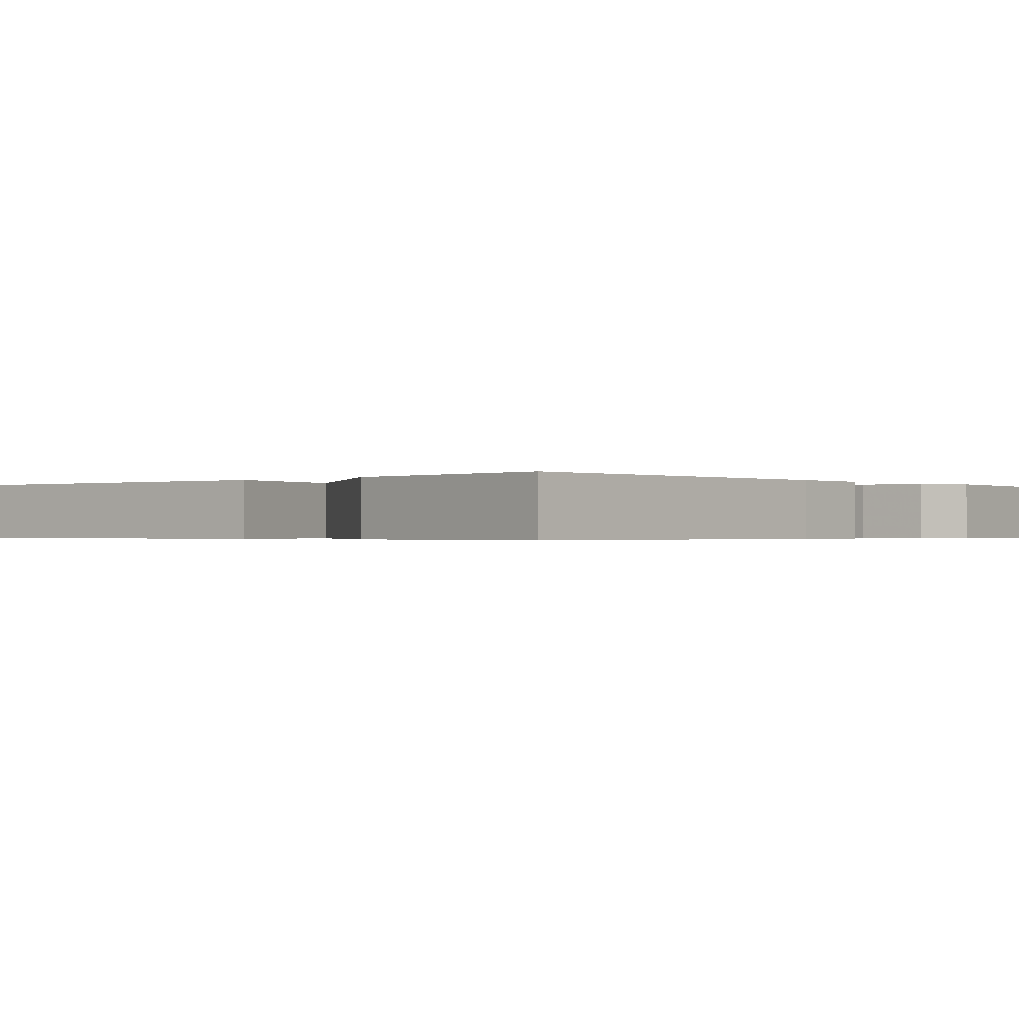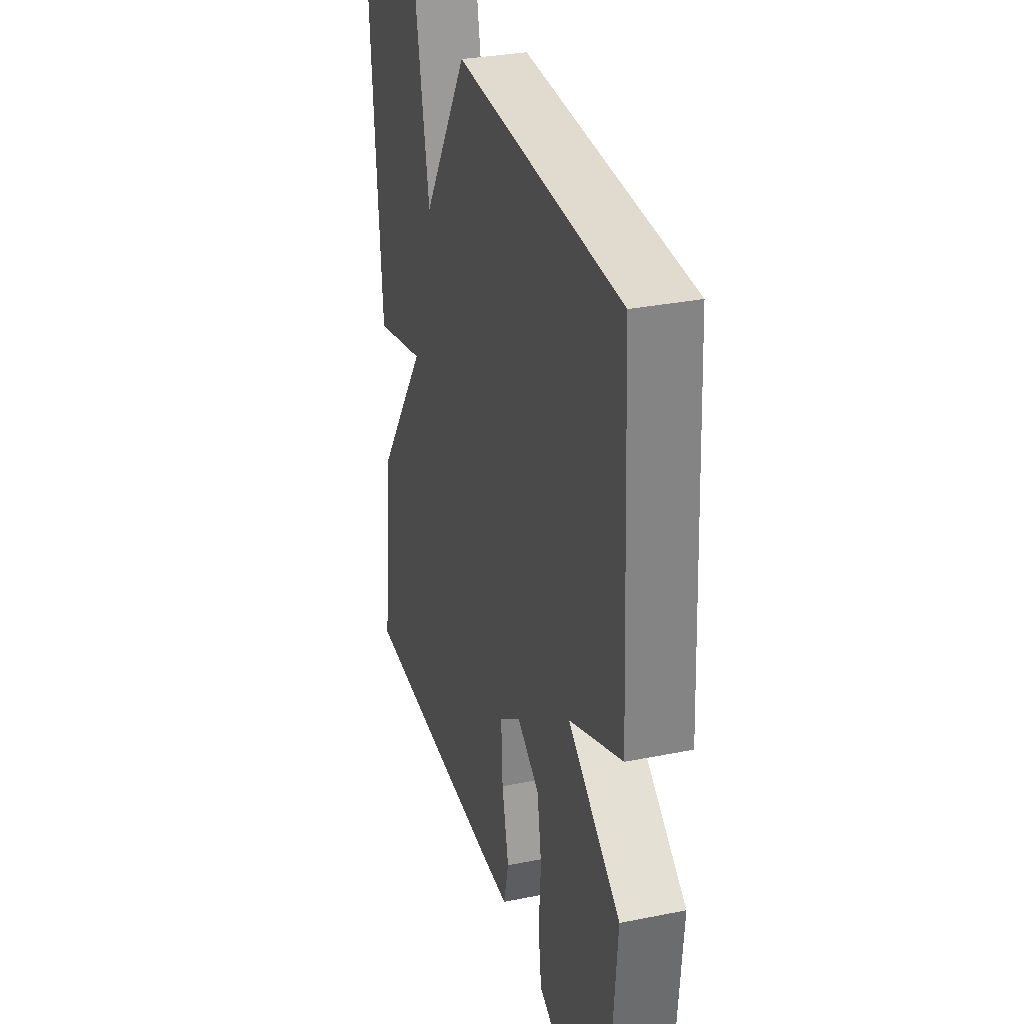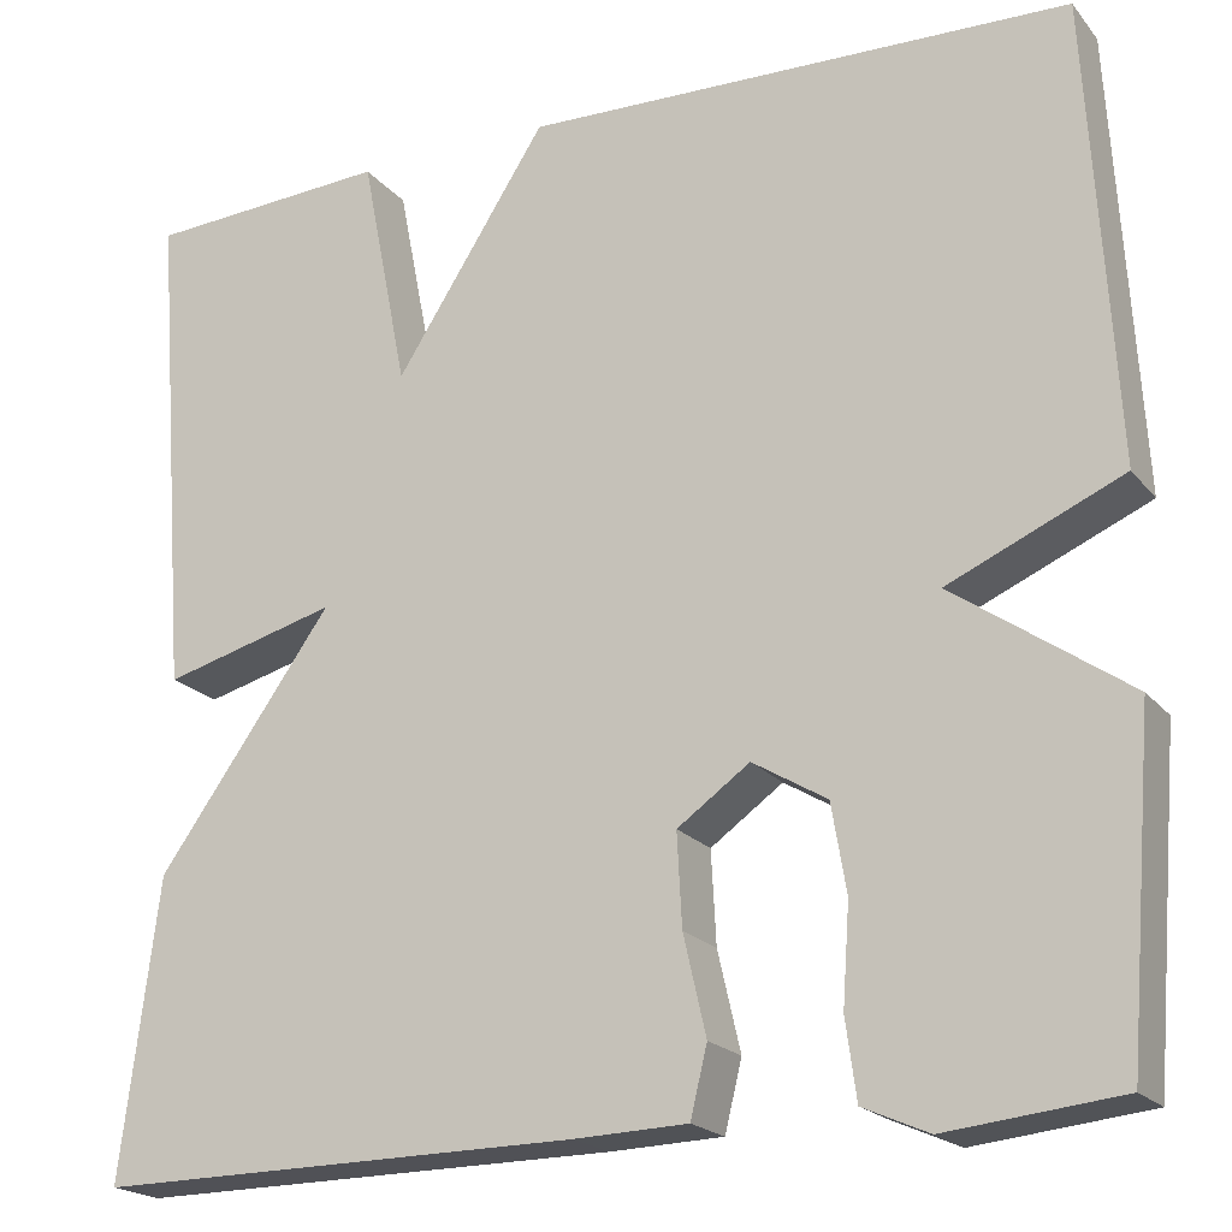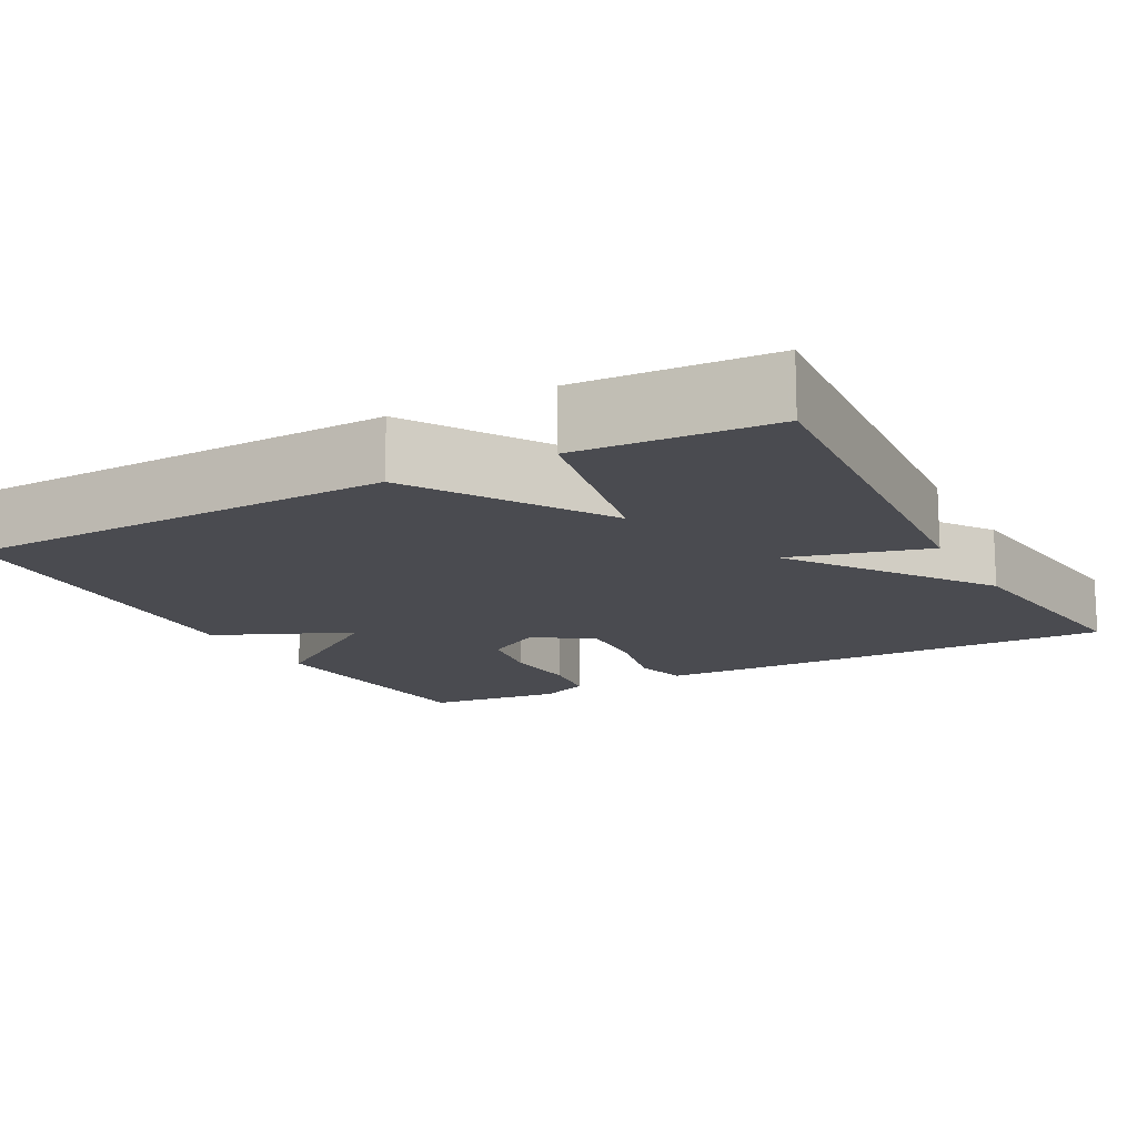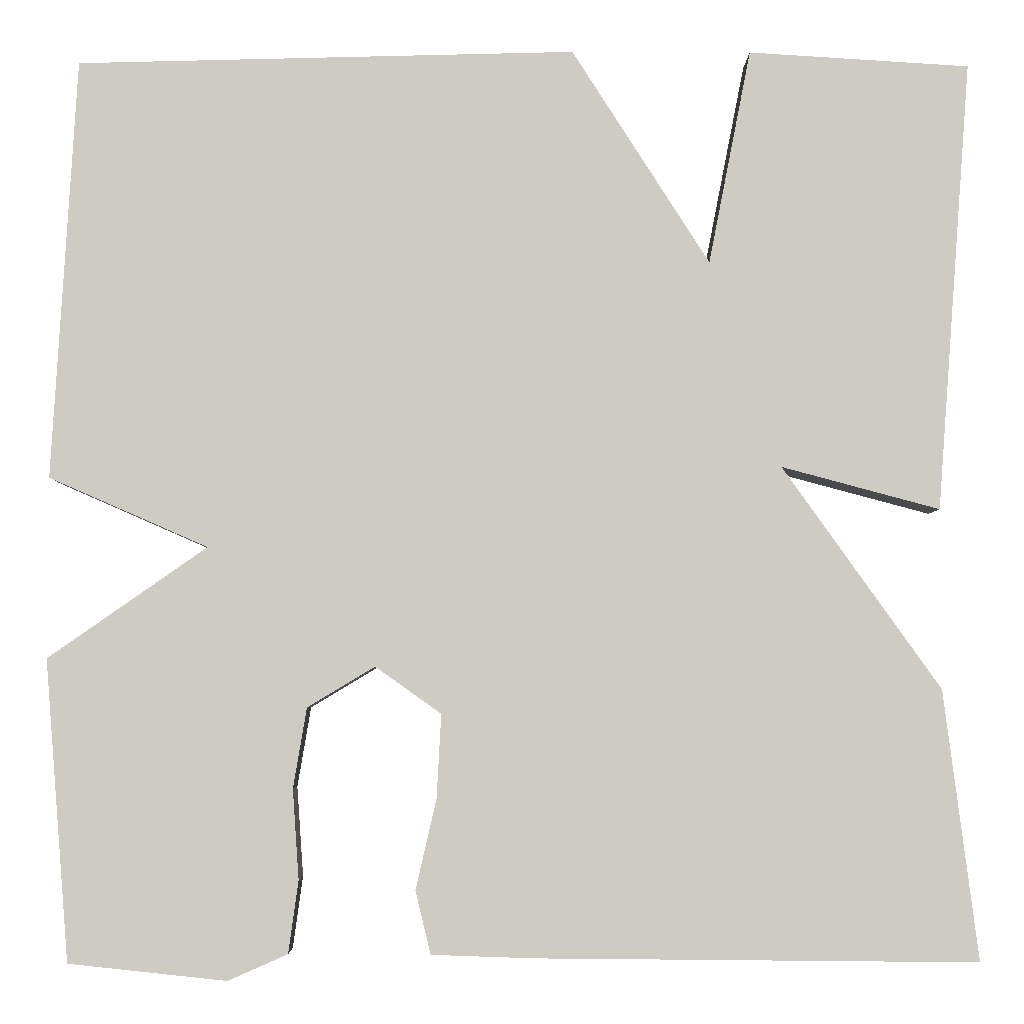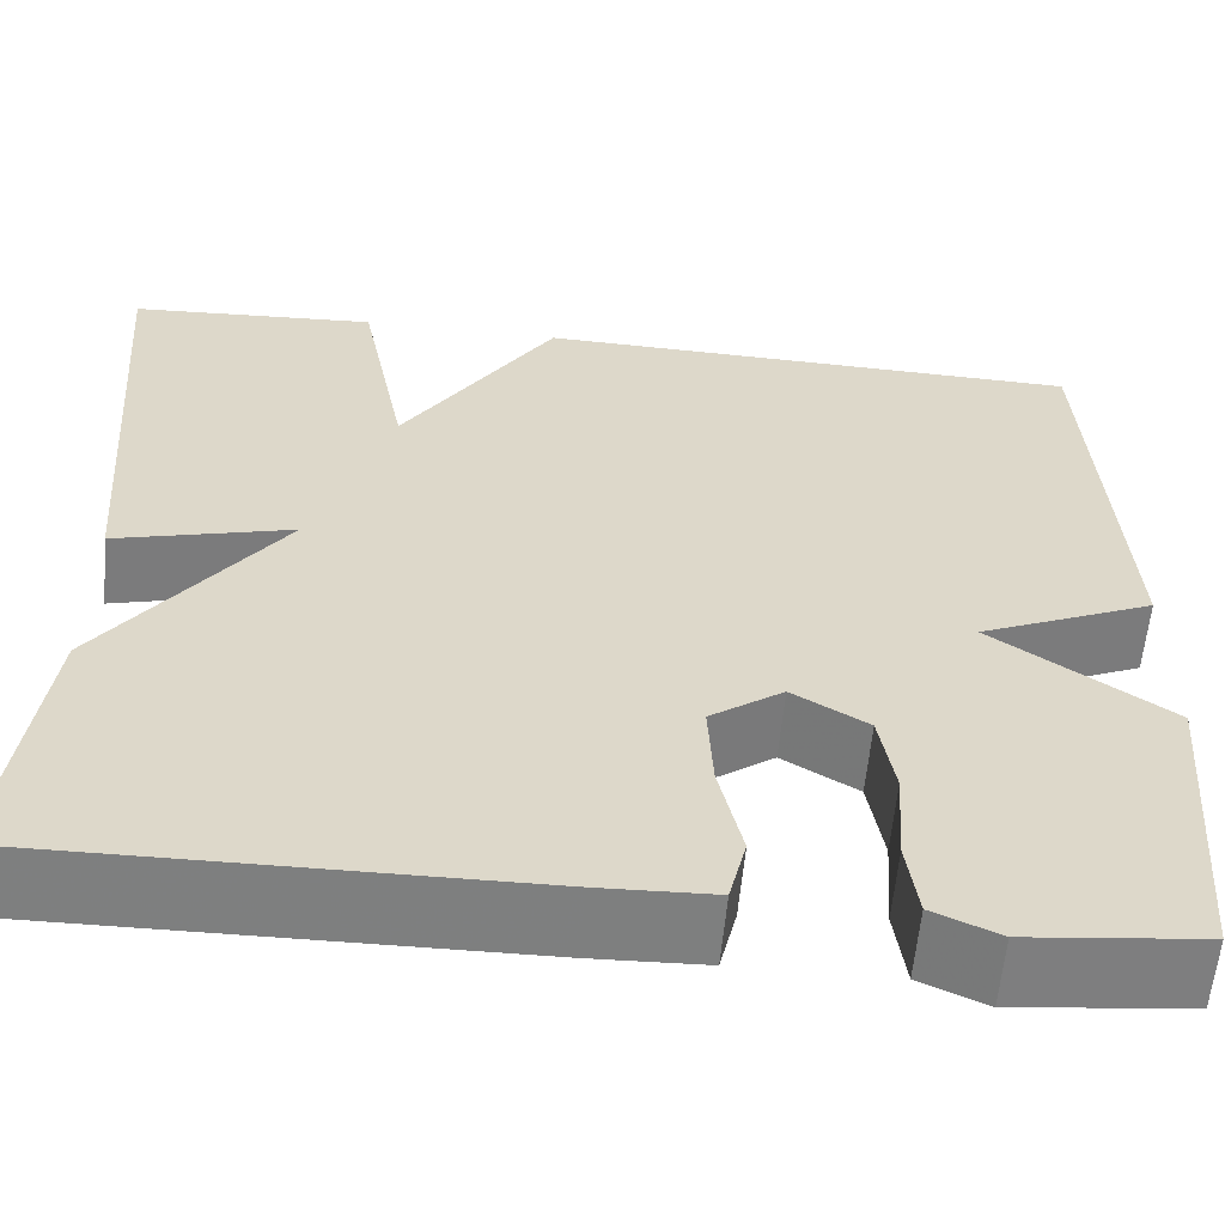
<metadata>
{"format":"obj","ext":"obj","renderer":"f3d","projection":"perspective","resolution":1024,"background":"white","views":[{"elev":-0.5,"azim":132.0,"up":"+Y"},{"elev":31.9,"azim":-105.8,"up":"+Z"},{"elev":-20.1,"azim":-152.7,"up":"+Z"},{"elev":-14.5,"azim":28.4,"up":"+Y"},{"elev":-4.3,"azim":-0.8,"up":"+Z"},{"elev":-59.6,"azim":174.7,"up":"+Z"}]}
</metadata>
<code>
v 0.5 0.07 -0.5
v 0.011 0.07 -0.495
v -0.103 0.07 -0.491
v -0.12 0.07 -0.421
v -0.097 0.07 -0.321
v -0.092 0.07 -0.228
v -0.165 0.07 -0.176
v -0.24 0.07 -0.221
v -0.255 0.07 -0.31
v -0.248 0.07 -0.41
v -0.259 0.07 -0.49
v -0.325 0.07 -0.519
v -0.5 0.07 -0.5
v -0.527 0.07 -0.167
v -0.351 0.07 -0.044
v -0.527 0.07 0.033
v -0.5 0.07 0.5
v 0.054 0.07 0.515
v 0.207 0.07 0.276
v 0.254 0.07 0.515
v 0.5 0.07 0.5
v 0.462 0.07 -0.001
v 0.286 0.07 0.046
v 0.462 0.07 -0.201
v 0.5 0 -0.5
v 0.011 0 -0.495
v -0.103 0 -0.491
v -0.12 0 -0.421
v -0.097 0 -0.321
v -0.092 0 -0.228
v -0.165 0 -0.176
v -0.24 0 -0.221
v -0.255 0 -0.31
v -0.248 0 -0.41
v -0.259 0 -0.49
v -0.325 0 -0.519
v -0.5 0 -0.5
v -0.527 0 -0.167
v -0.351 0 -0.044
v -0.527 0 0.033
v -0.5 0 0.5
v 0.054 0 0.515
v 0.207 0 0.276
v 0.254 0 0.515
v 0.5 0 0.5
v 0.462 0 -0.001
v 0.286 0 0.046
v 0.462 0 -0.201
f 3 4 5
f 2 3 5
f 1 2 5
f 24 1 5
f 23 24 5
f 21 22 23
f 20 21 23
f 19 20 23
f 18 19 23
f 17 18 23
f 16 17 23
f 15 16 23
f 13 14 15
f 12 13 15
f 11 12 15
f 10 11 15
f 9 10 15
f 8 9 15
f 7 8 15
f 7 15 23
f 6 7 23
f 5 6 23
f 29 28 27
f 29 27 26
f 29 26 25
f 29 25 48
f 29 48 47
f 47 46 45
f 47 45 44
f 47 44 43
f 47 43 42
f 47 42 41
f 47 41 40
f 47 40 39
f 39 38 37
f 39 37 36
f 39 36 35
f 39 35 34
f 39 34 33
f 39 33 32
f 39 32 31
f 47 39 31
f 47 31 30
f 47 30 29
f 1 25 26 2
f 2 26 27 3
f 3 27 28 4
f 4 28 29 5
f 5 29 30 6
f 6 30 31 7
f 7 31 32 8
f 8 32 33 9
f 9 33 34 10
f 10 34 35 11
f 11 35 36 12
f 12 36 37 13
f 13 37 38 14
f 14 38 39 15
f 15 39 40 16
f 16 40 41 17
f 17 41 42 18
f 18 42 43 19
f 19 43 44 20
f 20 44 45 21
f 21 45 46 22
f 22 46 47 23
f 23 47 48 24
f 24 48 25 1

</code>
